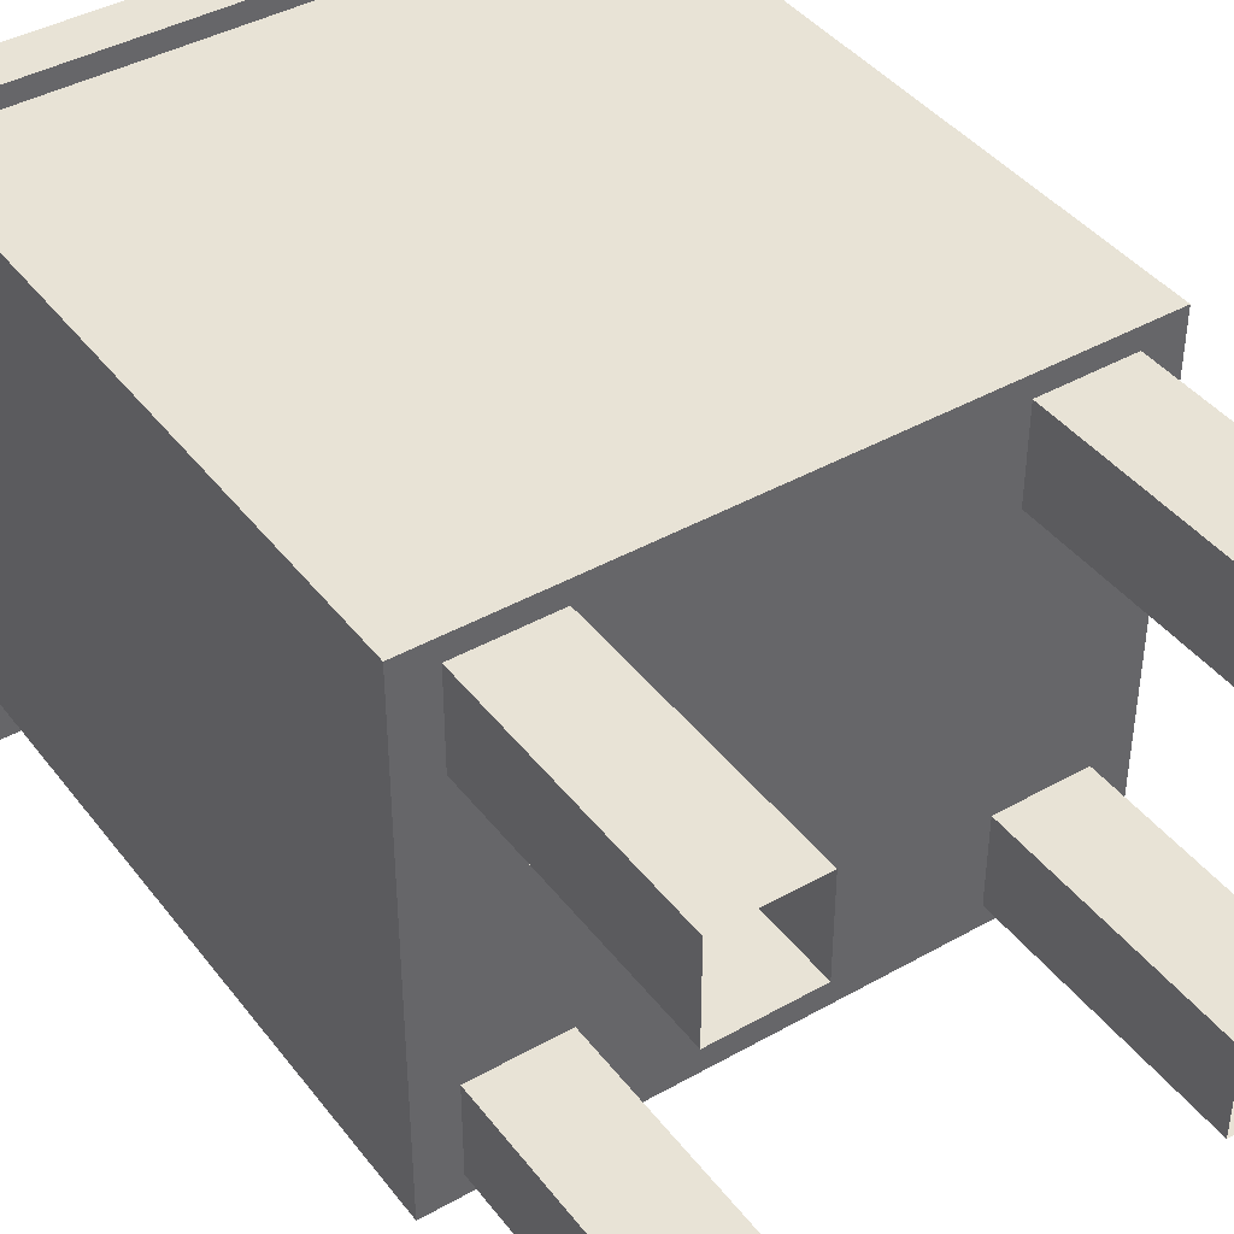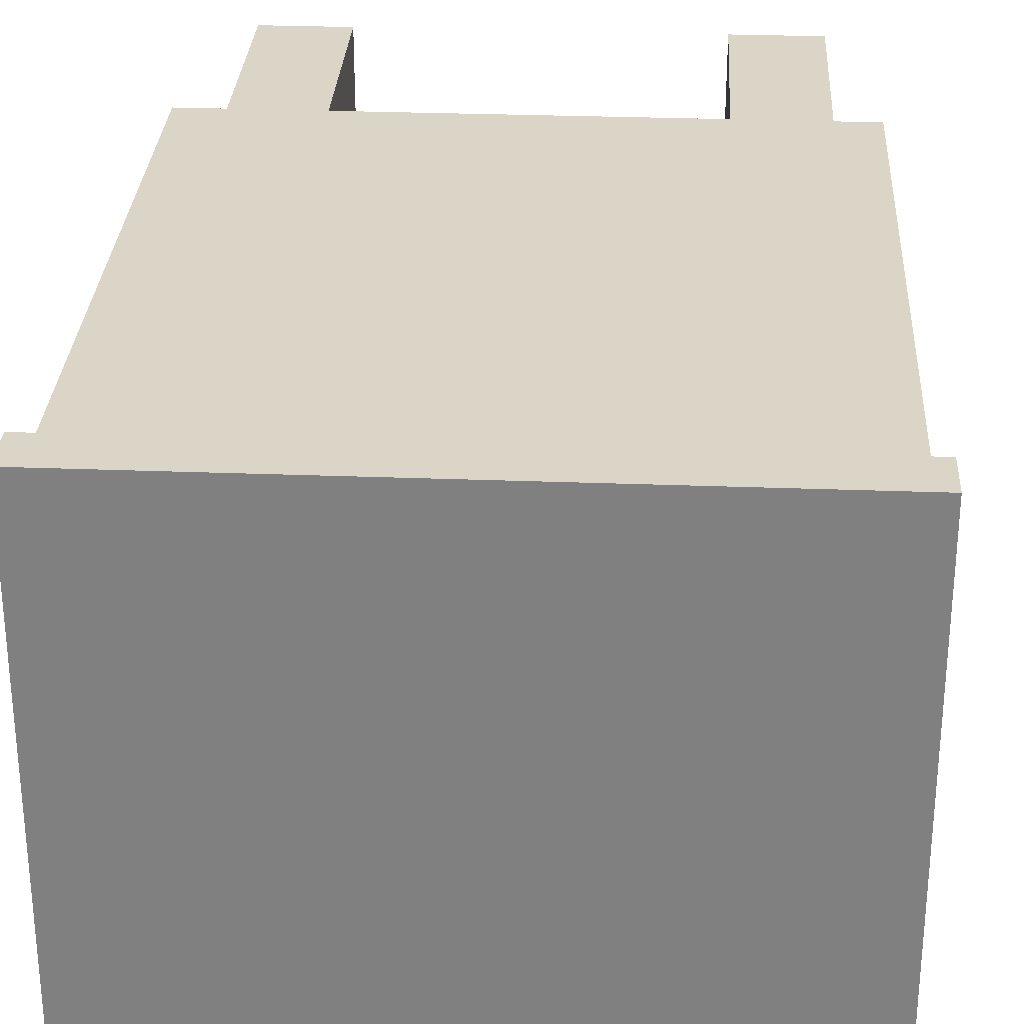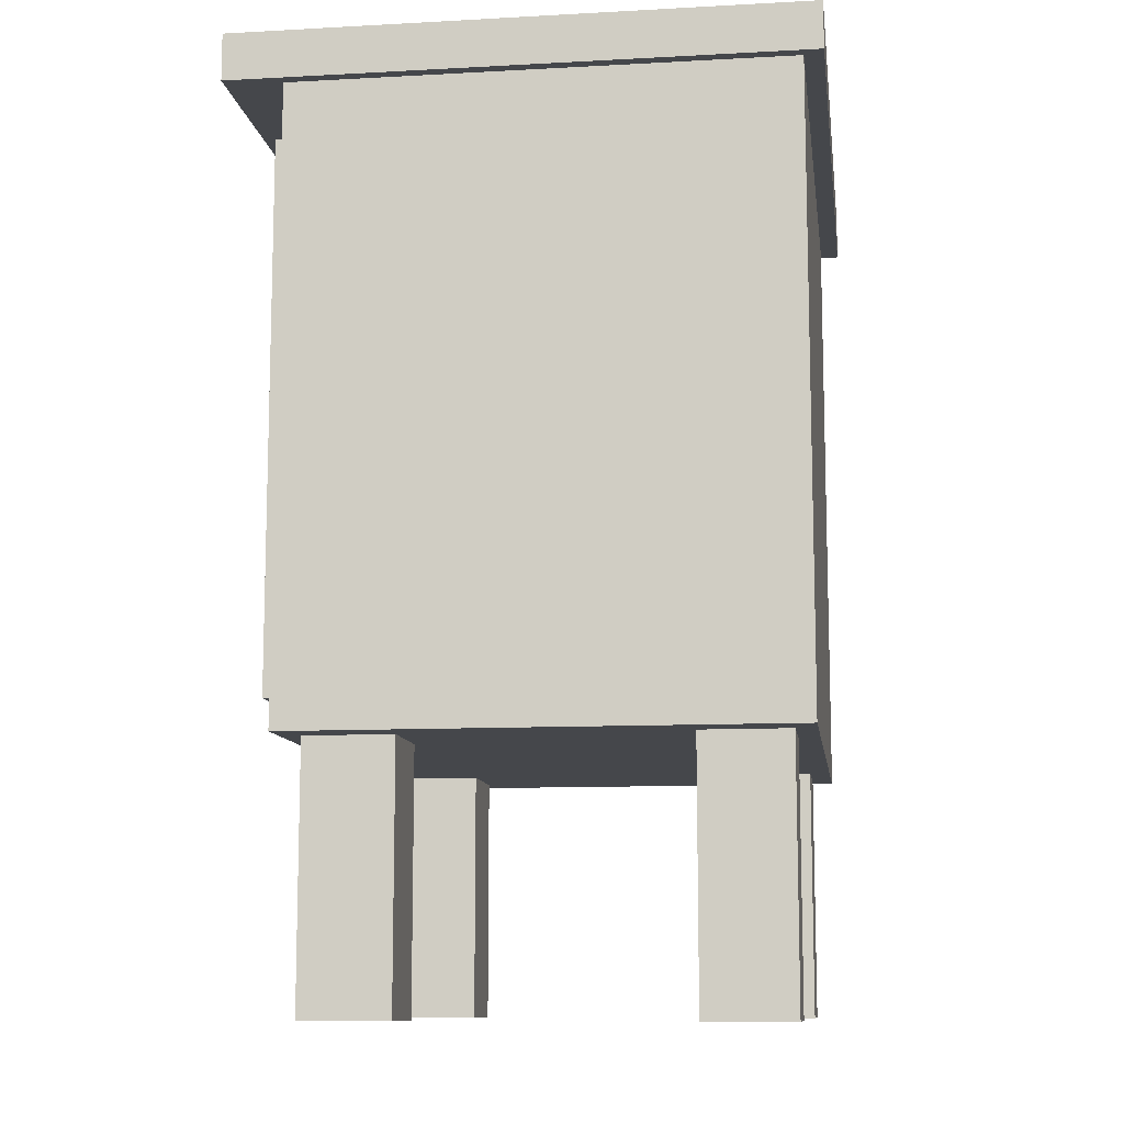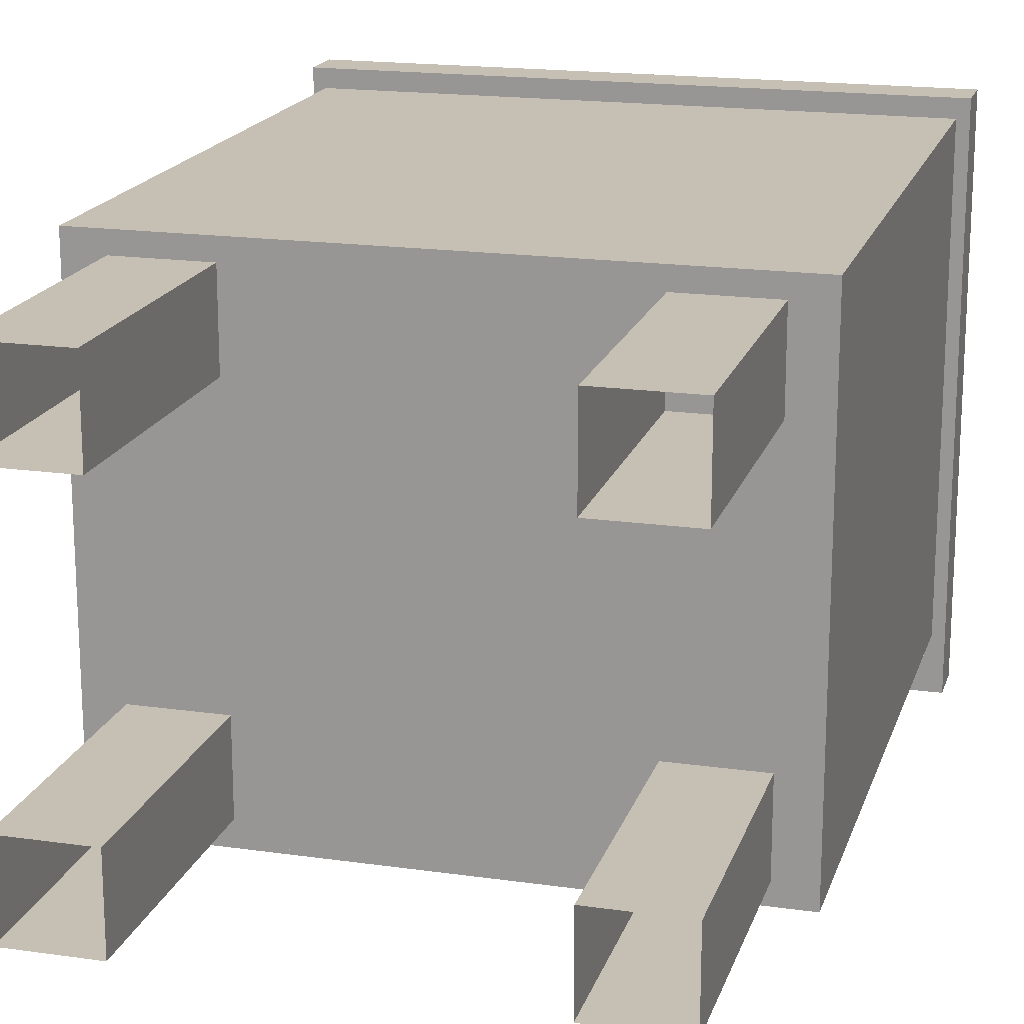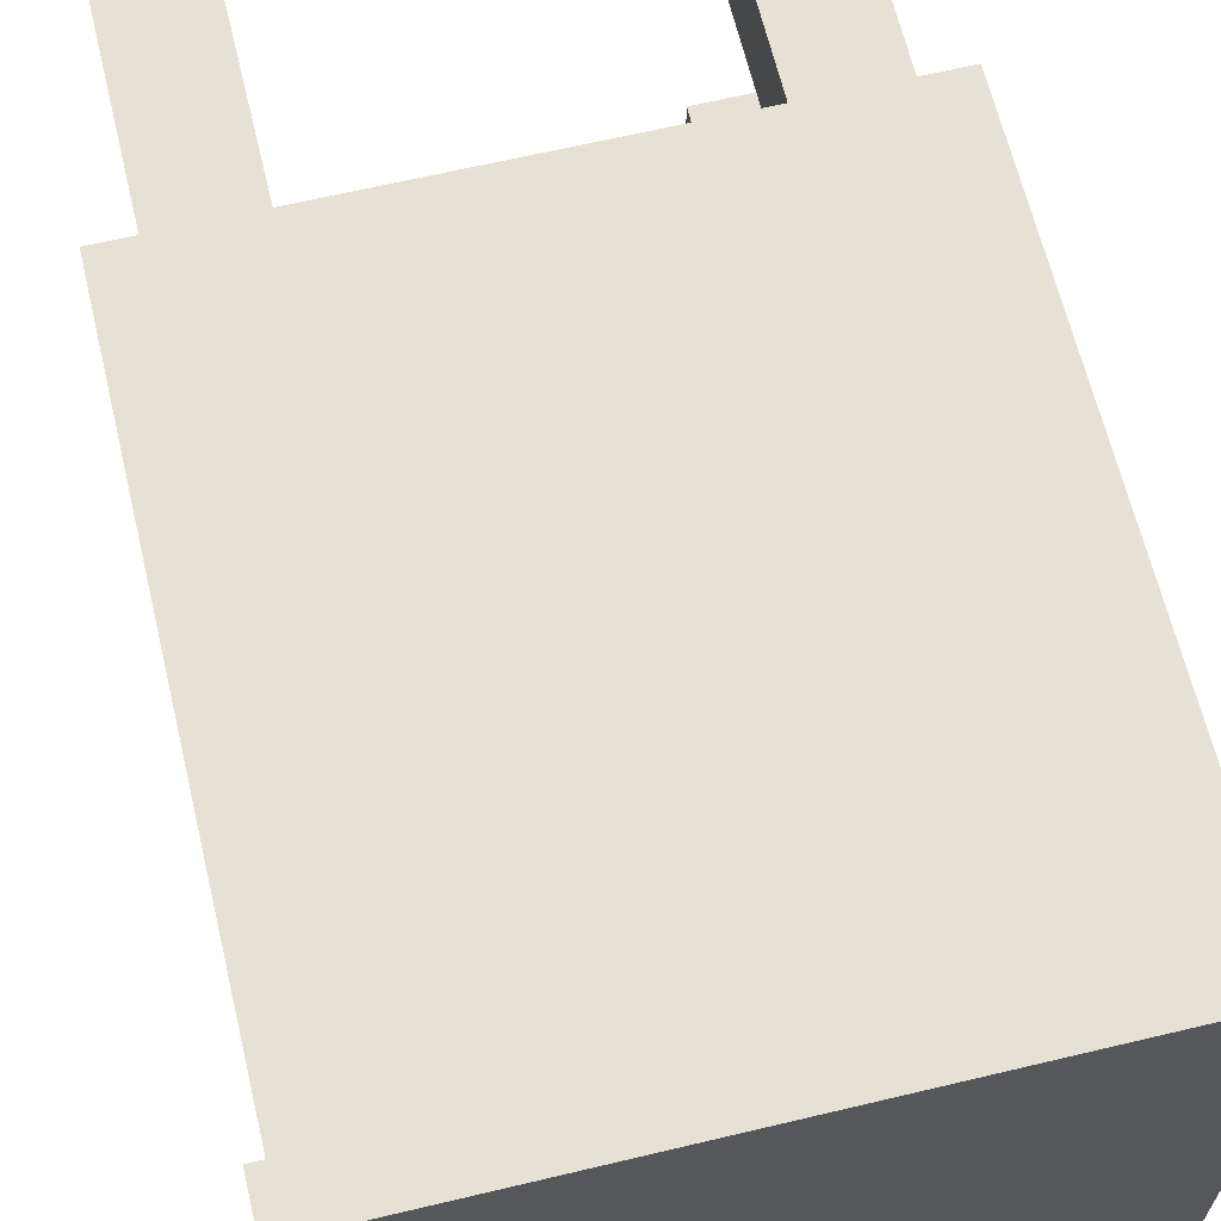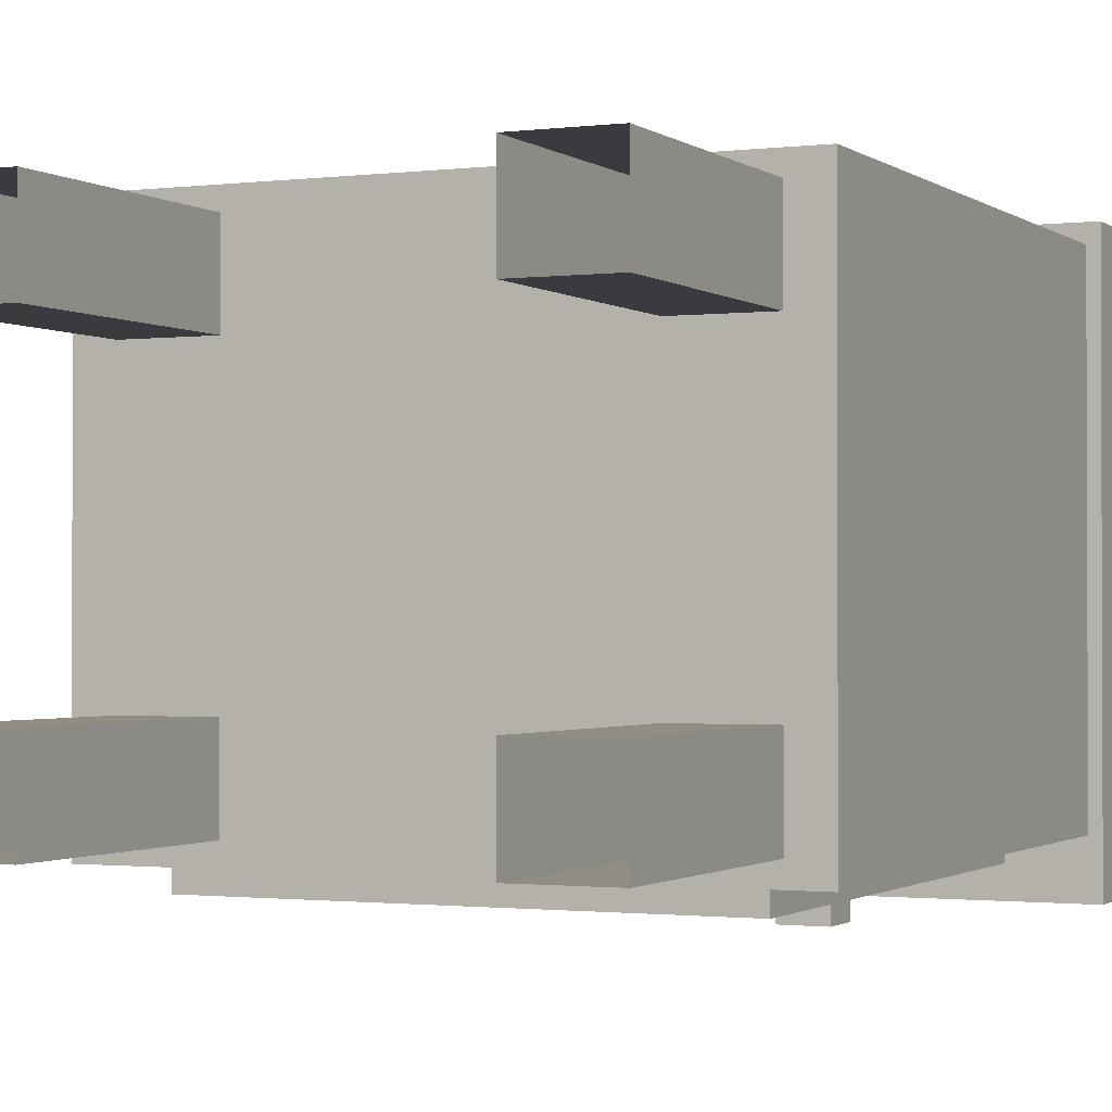
<metadata>
{"format":"obj","ext":"obj","renderer":"f3d","projection":"perspective","resolution":1024,"background":"white","views":[{"elev":41.6,"azim":-34.2,"up":"+Z"},{"elev":29.5,"azim":-176.8,"up":"+Z"},{"elev":-10.6,"azim":-82.3,"up":"+Y"},{"elev":18.1,"azim":15.5,"up":"+Z"},{"elev":64.7,"azim":166.5,"up":"+Z"},{"elev":-1.2,"azim":24.6,"up":"+Z"}]}
</metadata>
<code>
o Night_Stand
v 0.2992 0.8362 -0.2755
v 0.2992 0.8817 -0.2755
v 0.2992 0.8362 0.2702
v 0.2992 0.8817 0.2702
v -0.2952 0.8362 -0.2755
v -0.2952 0.8817 -0.2755
v -0.2952 0.8362 0.2702
v -0.2952 0.8817 0.2702
v 0.2509 -0.003966 -0.2007
v 0.2509 0.4171 -0.2007
v 0.2509 -0.003966 -0.1158
v 0.2509 0.4171 -0.1158
v 0.1667 -0.003966 -0.2007
v 0.1667 0.4171 -0.2007
v 0.1667 -0.003966 -0.1158
v 0.1667 0.4171 -0.1158
v -0.1627 -0.003966 -0.2007
v -0.1627 0.4171 -0.2007
v -0.1627 -0.003966 -0.1158
v -0.1627 0.4171 -0.1158
v -0.2468 -0.003966 -0.2007
v -0.2468 0.4171 -0.2007
v -0.2468 -0.003966 -0.1158
v -0.2468 0.4171 -0.1158
v -0.1627 -0.003966 0.1474
v -0.1627 0.4171 0.1474
v -0.1627 -0.003966 0.2323
v -0.1627 0.4171 0.2323
v -0.2468 -0.003966 0.1474
v -0.2468 0.4171 0.1474
v -0.2468 -0.003966 0.2323
v -0.2468 0.4171 0.2323
v 0.2509 -0.003966 0.1474
v 0.2509 0.4171 0.1474
v 0.2509 -0.003966 0.2323
v 0.2509 0.4171 0.2323
v 0.1667 -0.003966 0.1474
v 0.1667 0.4171 0.1474
v 0.1667 -0.003966 0.2323
v 0.1667 0.4171 0.2323
v 0.2873 0.2424 -0.2206
v 0.2873 0.8417 -0.2206
v 0.2873 0.2424 0.252
v 0.2873 0.8417 0.252
v -0.2832 0.2424 -0.2206
v -0.2832 0.8417 -0.2206
v -0.2832 0.2424 0.252
v -0.2832 0.8417 0.252
v 0.2277 0.2791 -0.2427
v 0.2277 0.8049 -0.2427
v 0.2277 0.2791 -0.2186
v 0.2277 0.8049 -0.2186
v -0.2236 0.2791 -0.2427
v -0.2236 0.8049 -0.2427
v -0.2236 0.2791 -0.2186
v -0.2236 0.8049 -0.2186
v 0.1827 0.5207 -0.2705
v 0.1827 0.5634 -0.2705
v 0.1827 0.5207 -0.2278
v 0.1827 0.5634 -0.2278
v 0.1401 0.5207 -0.2705
v 0.1401 0.5634 -0.2705
v 0.1401 0.5207 -0.2278
v 0.1401 0.5634 -0.2278
v 0.2509 -0.003966 -0.2007
v 0.2509 0.4171 -0.2007
v 0.2509 0.4171 -0.1158
v 0.2509 -0.003966 -0.1158
v 0.2509 -0.003966 -0.1158
v 0.2509 0.4171 -0.1158
v 0.1667 0.4171 -0.1158
v 0.1667 -0.003966 -0.1158
v 0.1667 -0.003966 -0.1158
v 0.1667 0.4171 -0.1158
v 0.1667 0.4171 -0.2007
v 0.1667 -0.003966 -0.2007
v 0.1667 -0.003966 -0.2007
v 0.1667 0.4171 -0.2007
v 0.2509 0.4171 -0.2007
v 0.2509 -0.003966 -0.2007
v -0.1627 -0.003966 -0.2007
v -0.1627 0.4171 -0.2007
v -0.1627 0.4171 -0.1158
v -0.1627 -0.003966 -0.1158
v -0.1627 -0.003966 -0.1158
v -0.1627 0.4171 -0.1158
v -0.2468 0.4171 -0.1158
v -0.2468 -0.003966 -0.1158
v -0.2468 -0.003966 -0.1158
v -0.2468 0.4171 -0.1158
v -0.2468 0.4171 -0.2007
v -0.2468 -0.003966 -0.2007
v -0.2468 -0.003966 -0.2007
v -0.2468 0.4171 -0.2007
v -0.1627 0.4171 -0.2007
v -0.1627 -0.003966 -0.2007
f 1 2 4 3
f 3 4 8 7
f 7 8 6 5
f 5 6 2 1
f 3 7 5 1
f 8 4 2 6
f 25 26 28 27
f 27 28 32 31
f 31 32 30 29
f 29 30 26 25
f 33 34 36 35
f 35 36 40 39
f 39 40 38 37
f 37 38 34 33
f 41 42 44 43
f 43 44 48 47
f 47 48 46 45
f 45 46 42 41
f 43 47 45 41
f 48 44 42 46
f 49 50 52 51
f 51 52 56 55
f 55 56 54 53
f 53 54 50 49
f 51 55 53 49
f 56 52 50 54
f 57 58 60 59
f 59 60 64 63
f 63 64 62 61
f 61 62 58 57
f 59 63 61 57
f 64 60 58 62
f 65 66 67 68
f 10 66 65 9
f 12 67 66 10
f 11 68 67 12
f 9 65 68 11
f 69 70 71 72
f 12 70 69 11
f 16 71 70 12
f 15 72 71 16
f 11 69 72 15
f 73 74 75 76
f 16 74 73 15
f 14 75 74 16
f 13 76 75 14
f 15 73 76 13
f 77 78 79 80
f 14 78 77 13
f 10 79 78 14
f 9 80 79 10
f 13 77 80 9
f 81 82 83 84
f 18 82 81 17
f 20 83 82 18
f 19 84 83 20
f 17 81 84 19
f 85 86 87 88
f 20 86 85 19
f 24 87 86 20
f 23 88 87 24
f 19 85 88 23
f 89 90 91 92
f 24 90 89 23
f 22 91 90 24
f 21 92 91 22
f 23 89 92 21
f 93 94 95 96
f 22 94 93 21
f 18 95 94 22
f 17 96 95 18
f 21 93 96 17

</code>
